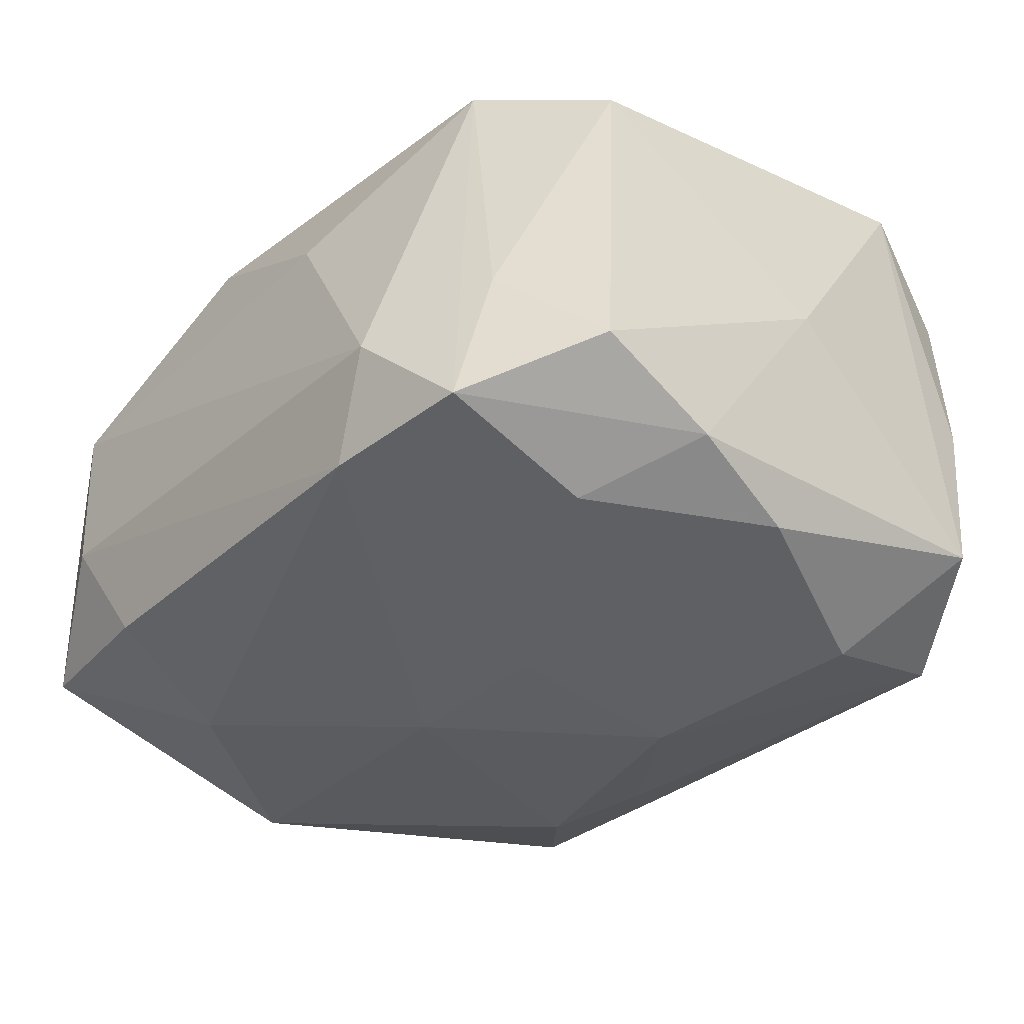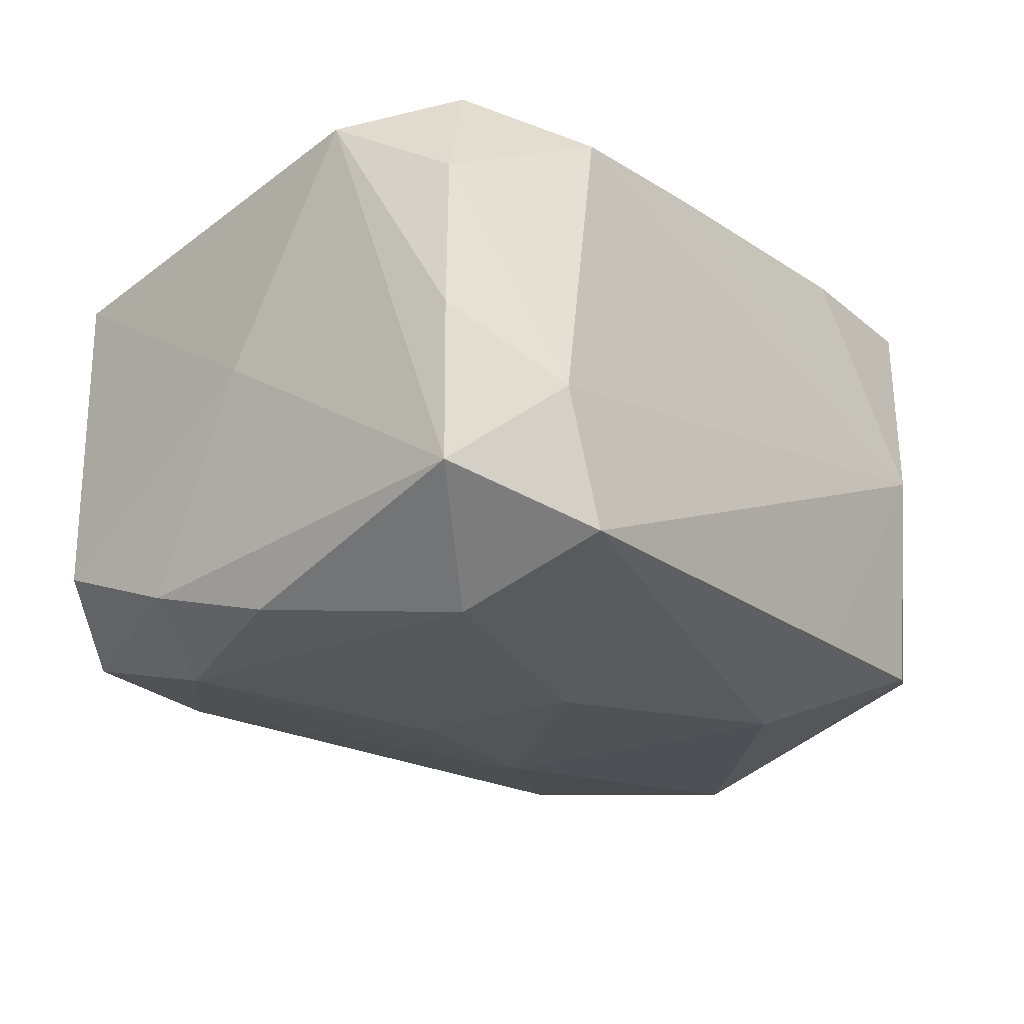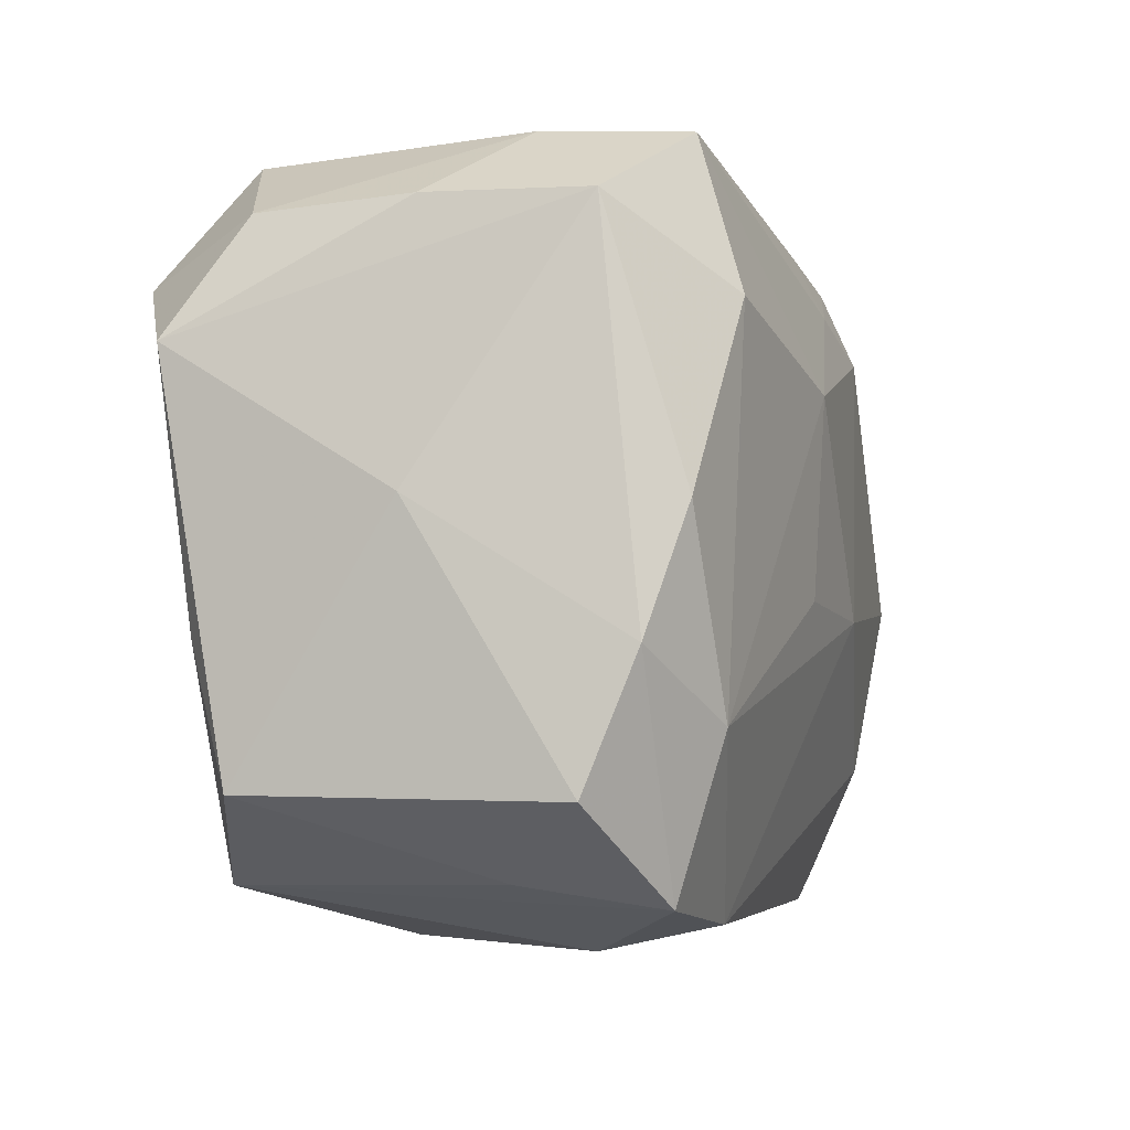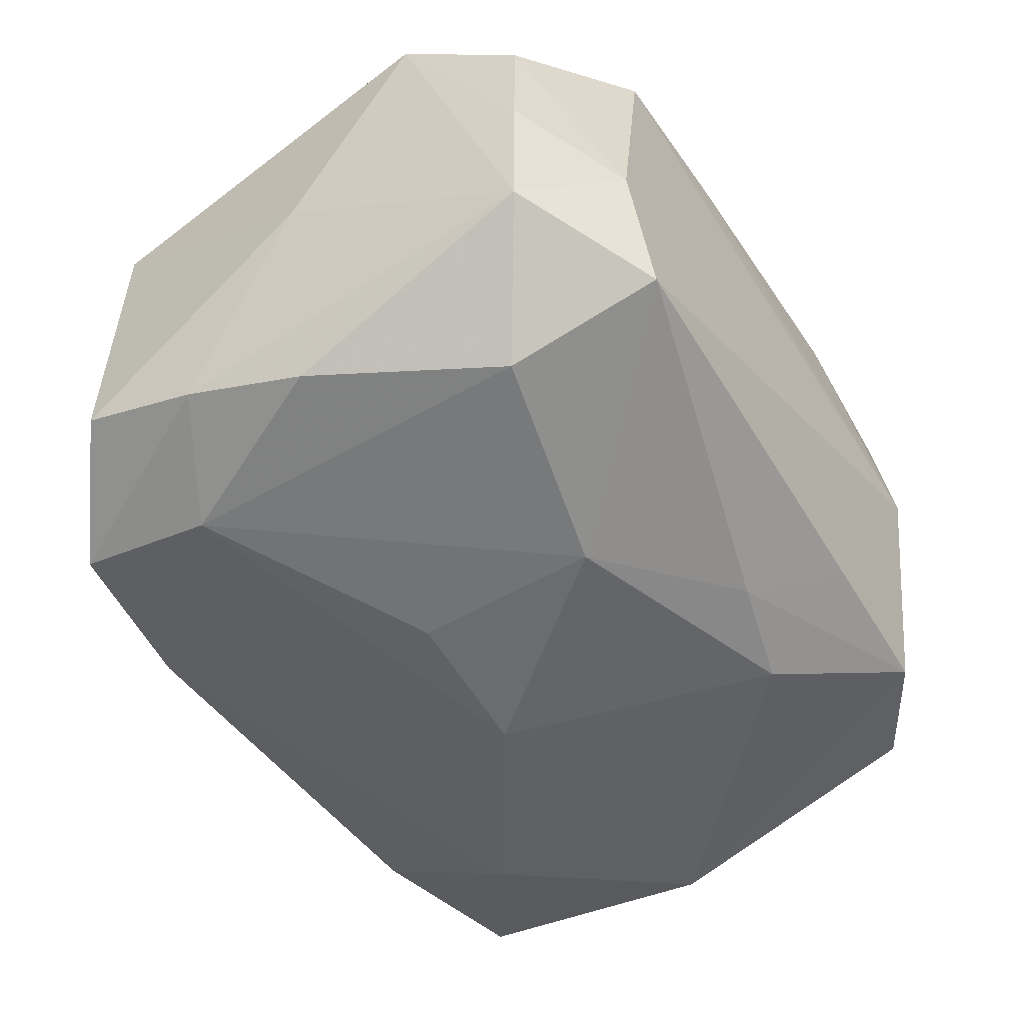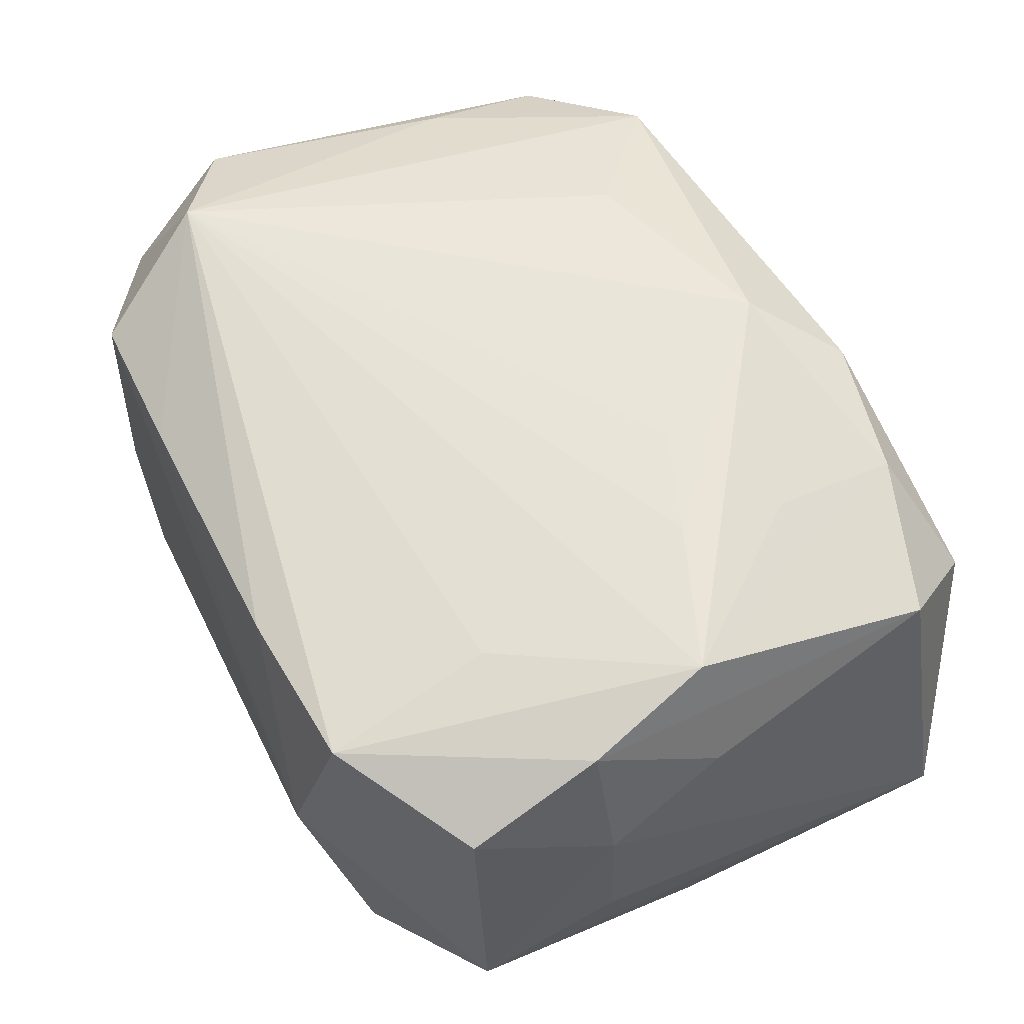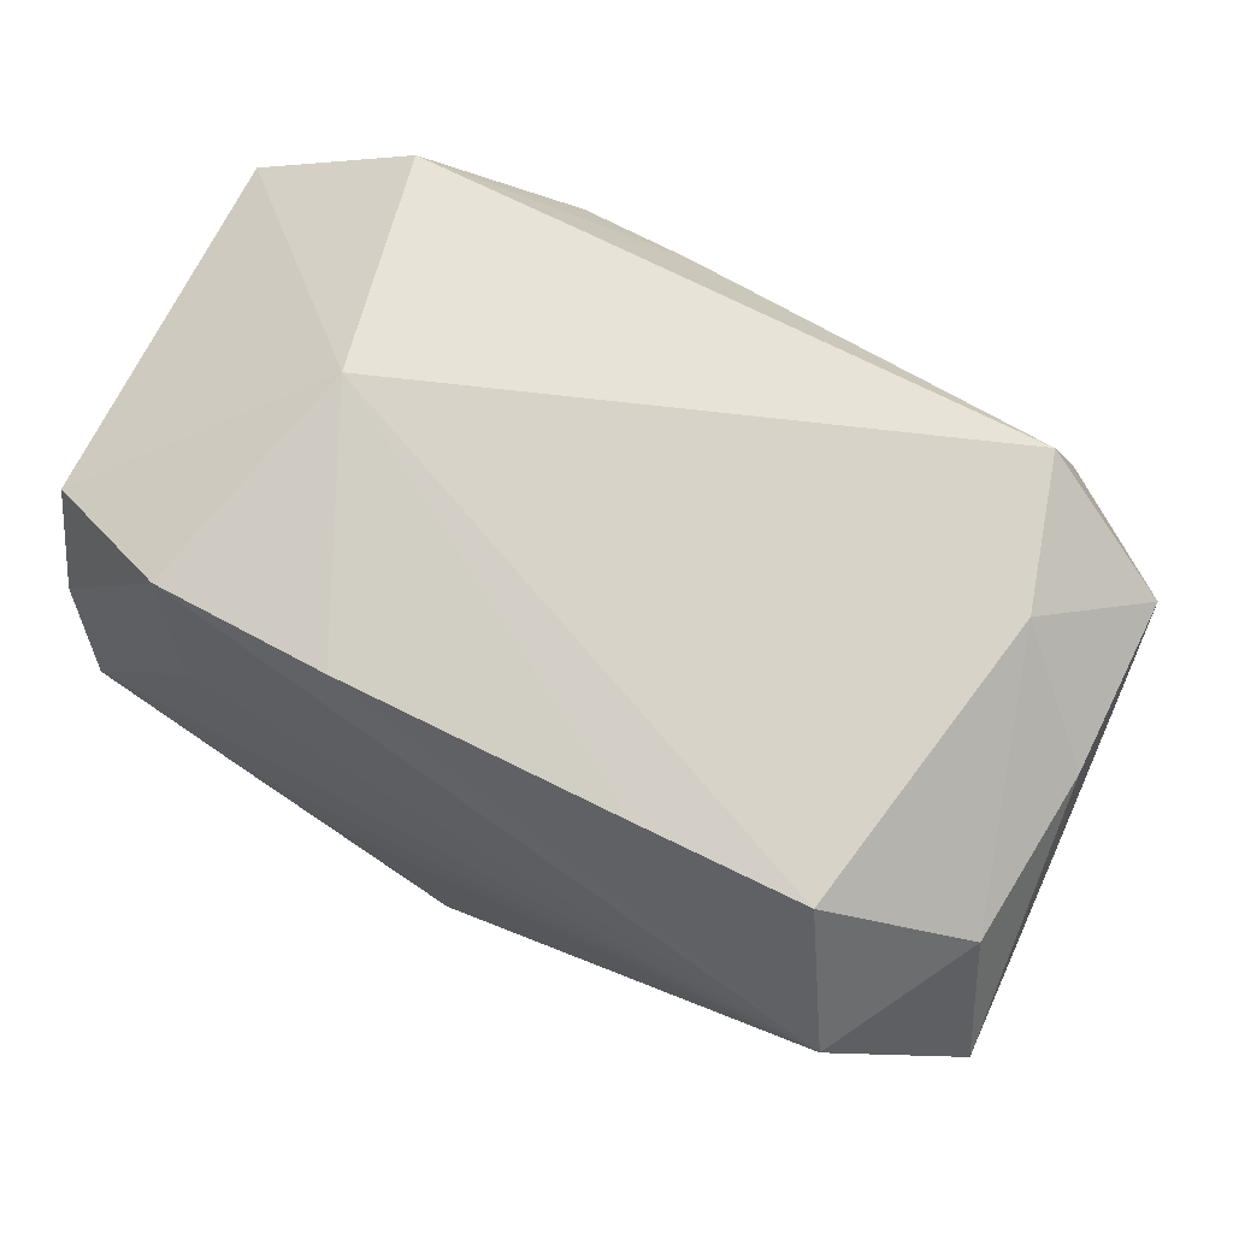
<metadata>
{"format":"obj","ext":"obj","renderer":"f3d","projection":"perspective","resolution":1024,"background":"white","views":[{"elev":-37.2,"azim":49.8,"up":"+Z"},{"elev":-24.1,"azim":130.7,"up":"+Z"},{"elev":-5.9,"azim":108.4,"up":"+Y"},{"elev":-54.6,"azim":123.3,"up":"+Z"},{"elev":57.9,"azim":-116.0,"up":"+Z"},{"elev":76.5,"azim":28.8,"up":"+Y"}]}
</metadata>
<code>
v -0.01839 0.02077 0.01342
v 0.02024 0.02158 -0.005633
v 0.02604 -0.007024 -0.01322
v -0.02432 -0.01703 0.01092
v 0.01744 0.02156 -0.0139
v 0.01902 -0.01106 -0.01584
v 0.02785 0.000991 -0.0005918
v 0.005072 -0.003307 -0.01742
v 0.01908 -0.02068 -0.01294
v -0.002135 -0.01641 0.01713
v -0.01534 -0.004314 0.01686
v -0.01586 -0.02102 -0.01137
v -0.02655 0.01535 0.01063
v 0.009424 -0.02174 -0.01307
v 0.0265 -0.01505 -0.009989
v 0.01312 -0.02315 -0.006778
v -0.006317 -0.02148 0.01384
v 0.01116 -0.01279 0.01575
v 0.02559 0.01686 0.008889
v 0.005116 0.008694 -0.01813
v -0.01713 0.01024 0.01535
v -0.02741 -0.01921 -0.009719
v 0.02607 0.01715 -0.0008789
v -0.008383 0.02152 0.01335
v 0.005587 -0.0227 0.006752
v -0.01486 -0.02 0.01287
v -0.004709 -0.003817 -0.01765
v 0.02429 0.0005496 -0.01542
v 0.00805 0.02165 0.0126
v -0.02005 -0.02286 -0.003902
v -0.02689 0.01485 -0.009675
v -0.01076 0.01326 -0.01658
v 0.02561 0.01681 -0.01081
v -0.02691 -0.001201 0.008658
v 0.02821 0.009634 0.01317
v -0.01512 0.02289 8.29e-06
v 0.02585 -0.006302 0.01204
v -0.009051 -0.006631 0.01713
v -0.02597 0.006944 0.01395
v 0.01766 0.02156 0.01206
v -0.02814 0.006571 0.00553
v -0.02024 -0.02315 0.006147
v -0.02805 0.006299 -0.004153
v -0.02566 -0.001609 -0.01522
v 0.02126 0.01395 0.01713
v 0.02691 -0.01462 0.009487
v -0.01766 -0.0126 -0.01487
v 0.01864 0.01204 -0.01684
v -0.004191 0.01516 -0.01614
v 0.02098 -0.01934 -0.004573
v 0.01909 -0.0195 0.01262
v -0.008704 0.02023 -0.0131
v -0.0185 0.01967 -0.01277
v -0.01582 -0.01123 0.01542
v -0.02419 -0.0009352 0.01627
f 13 1 36
f 36 1 24
f 24 1 45
f 31 13 36
f 41 13 31
f 41 22 34
f 16 9 51
f 15 9 3
f 43 22 41
f 41 31 43
f 43 31 22
f 1 13 39
f 39 55 1
f 39 13 41
f 41 34 39
f 45 1 21
f 21 55 45
f 1 55 21
f 2 5 36
f 36 40 2
f 2 33 5
f 36 24 29
f 29 40 36
f 29 24 45
f 45 40 29
f 16 51 25
f 25 51 17
f 50 9 15
f 50 51 9
f 19 2 40
f 19 40 45
f 45 35 19
f 22 47 12
f 12 30 22
f 36 5 52
f 33 35 7
f 7 3 33
f 15 3 7
f 33 3 28
f 45 55 11
f 11 38 45
f 45 38 10
f 17 51 10
f 38 11 10
f 10 11 55
f 4 34 22
f 4 39 34
f 55 39 4
f 46 7 35
f 15 7 46
f 46 50 15
f 51 50 46
f 33 2 23
f 2 19 23
f 23 35 33
f 23 19 35
f 20 27 32
f 14 12 47
f 47 27 14
f 14 9 16
f 16 30 14
f 30 12 14
f 9 14 6
f 6 14 27
f 6 3 9
f 6 28 3
f 48 20 5
f 5 33 48
f 33 28 48
f 48 6 20
f 28 6 48
f 18 51 45
f 45 10 18
f 18 10 51
f 22 30 42
f 42 4 22
f 42 25 17
f 42 30 16
f 16 25 42
f 54 10 55
f 51 46 37
f 37 46 35
f 45 51 37
f 37 35 45
f 53 31 36
f 36 52 53
f 22 31 44
f 31 53 44
f 44 53 32
f 44 47 22
f 44 27 47
f 44 32 27
f 5 20 49
f 20 32 49
f 49 52 5
f 49 53 52
f 32 53 49
f 8 27 20
f 20 6 8
f 8 6 27
f 26 42 17
f 4 42 26
f 17 10 26
f 10 54 26
f 55 4 26
f 26 54 55

</code>
